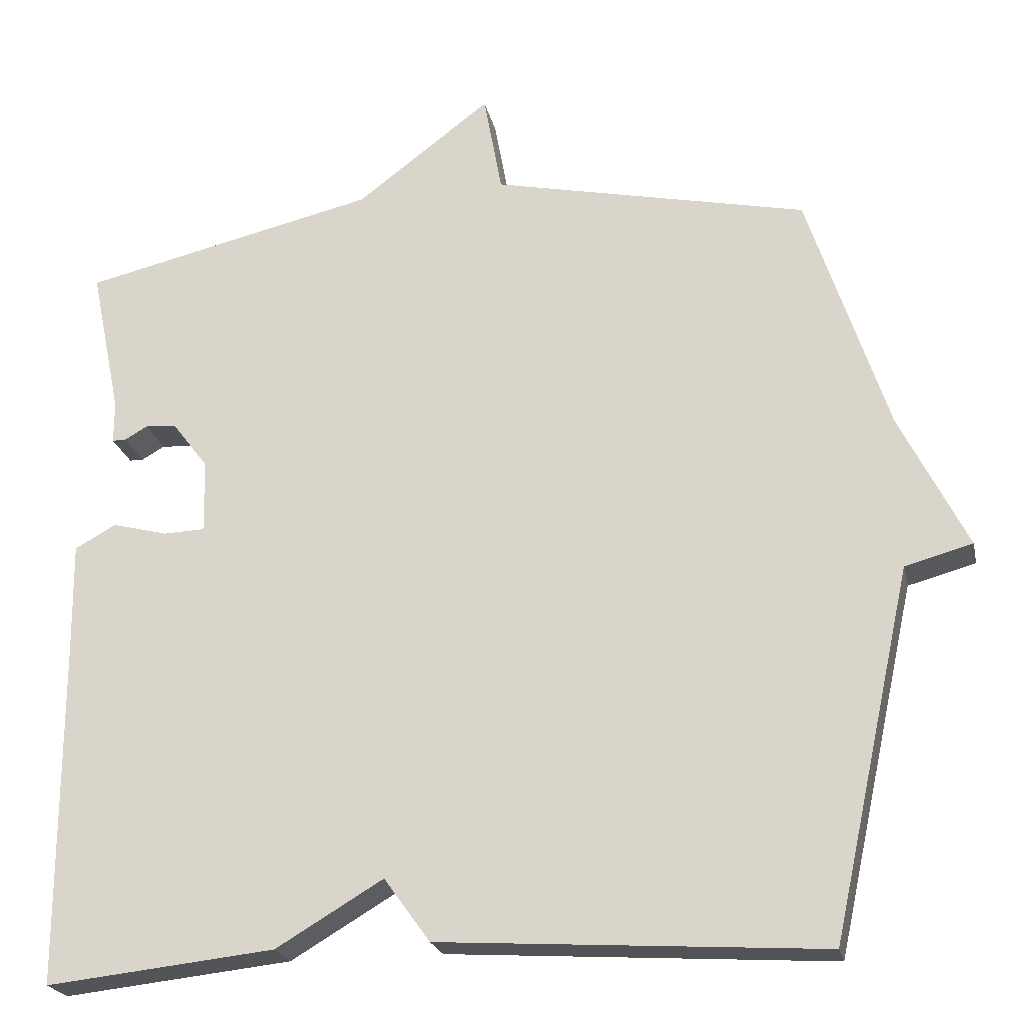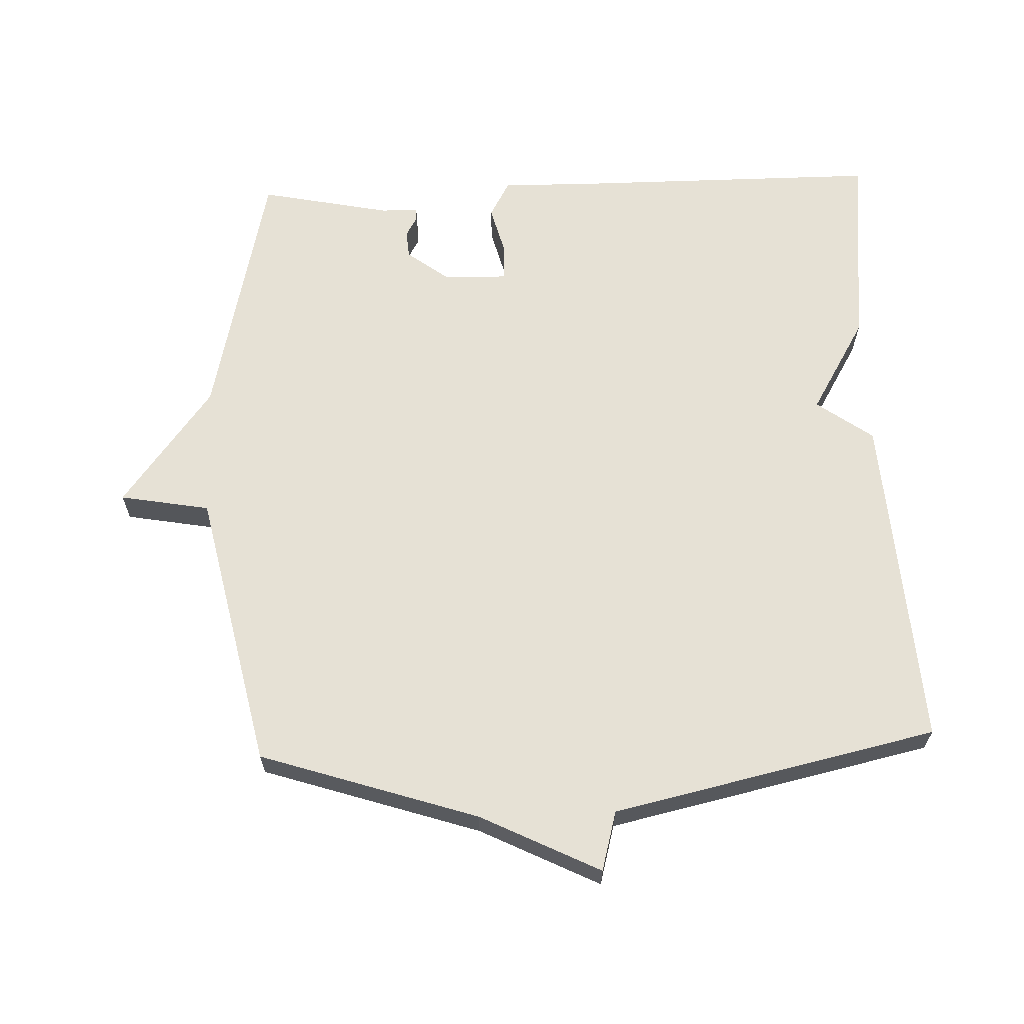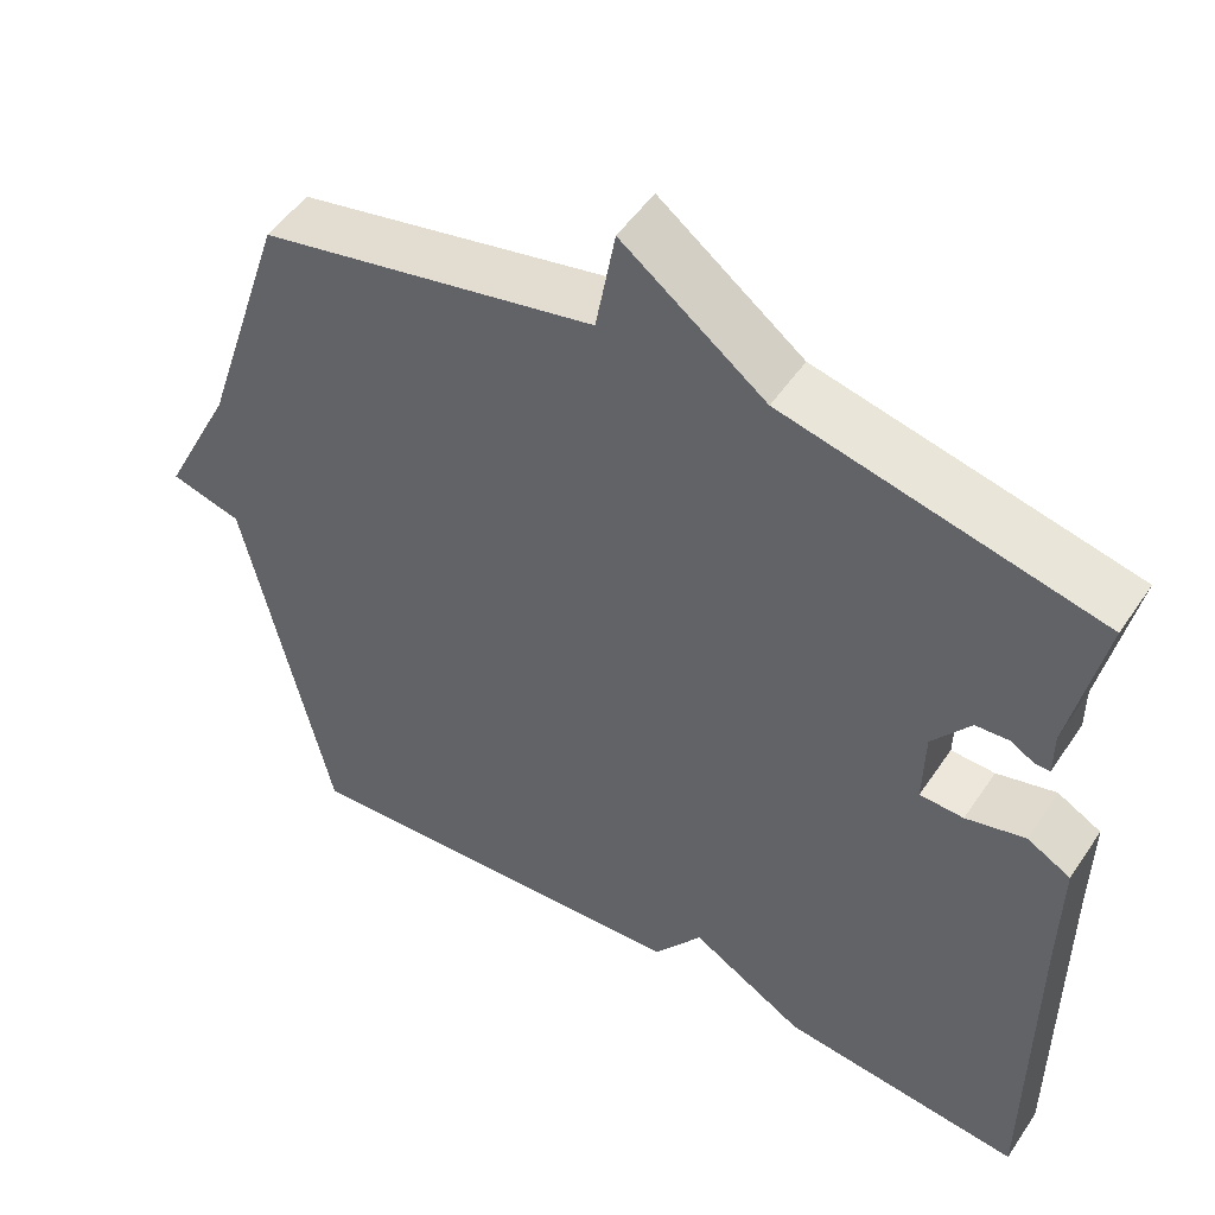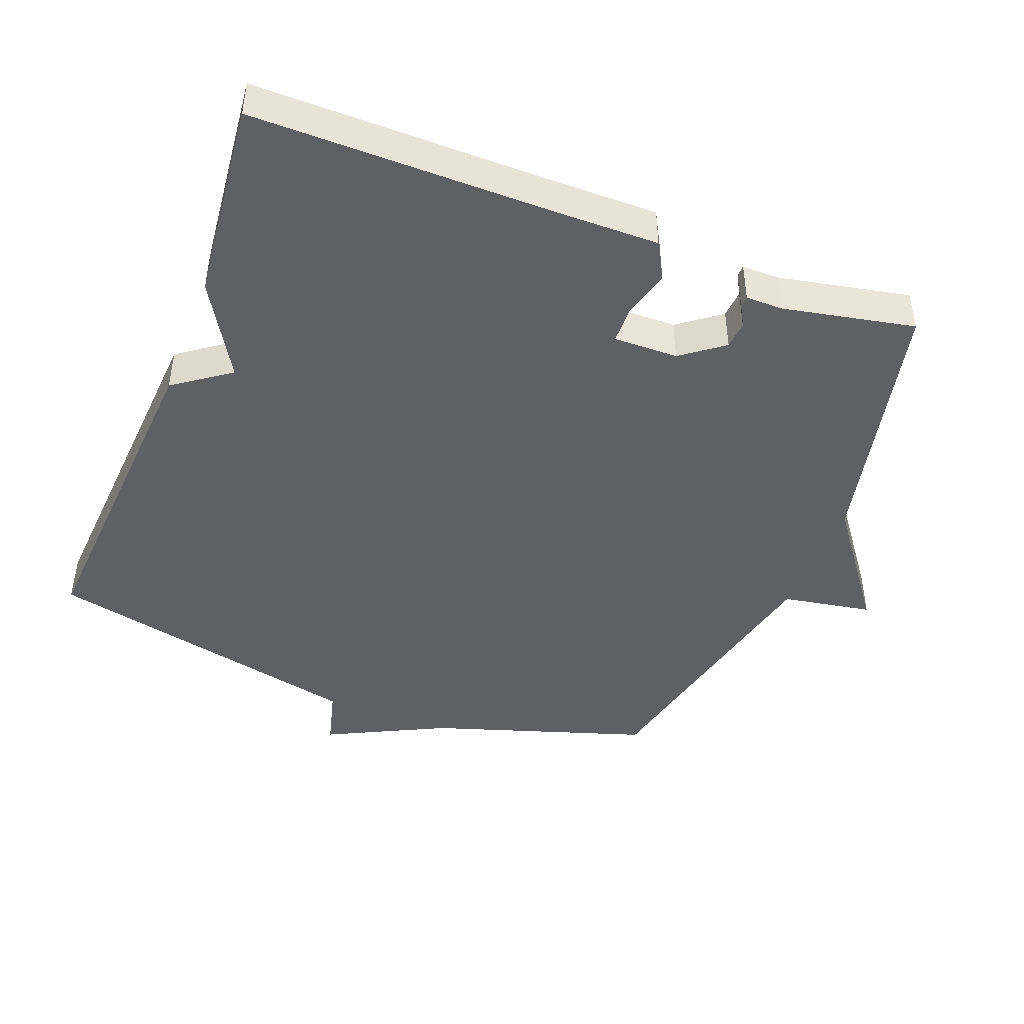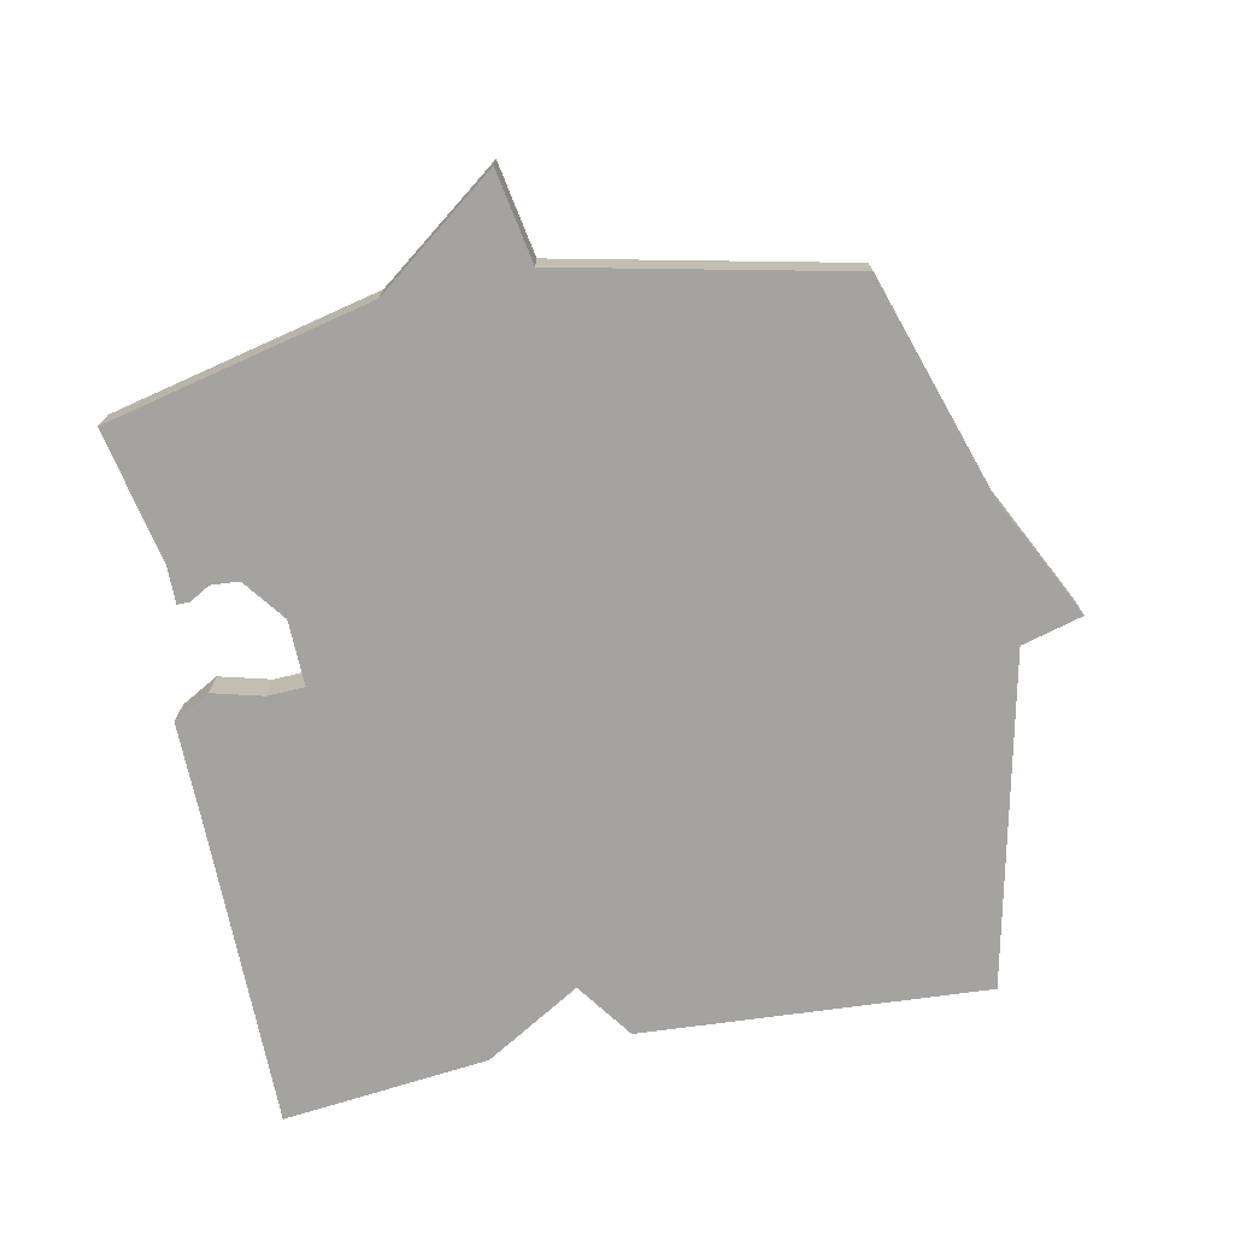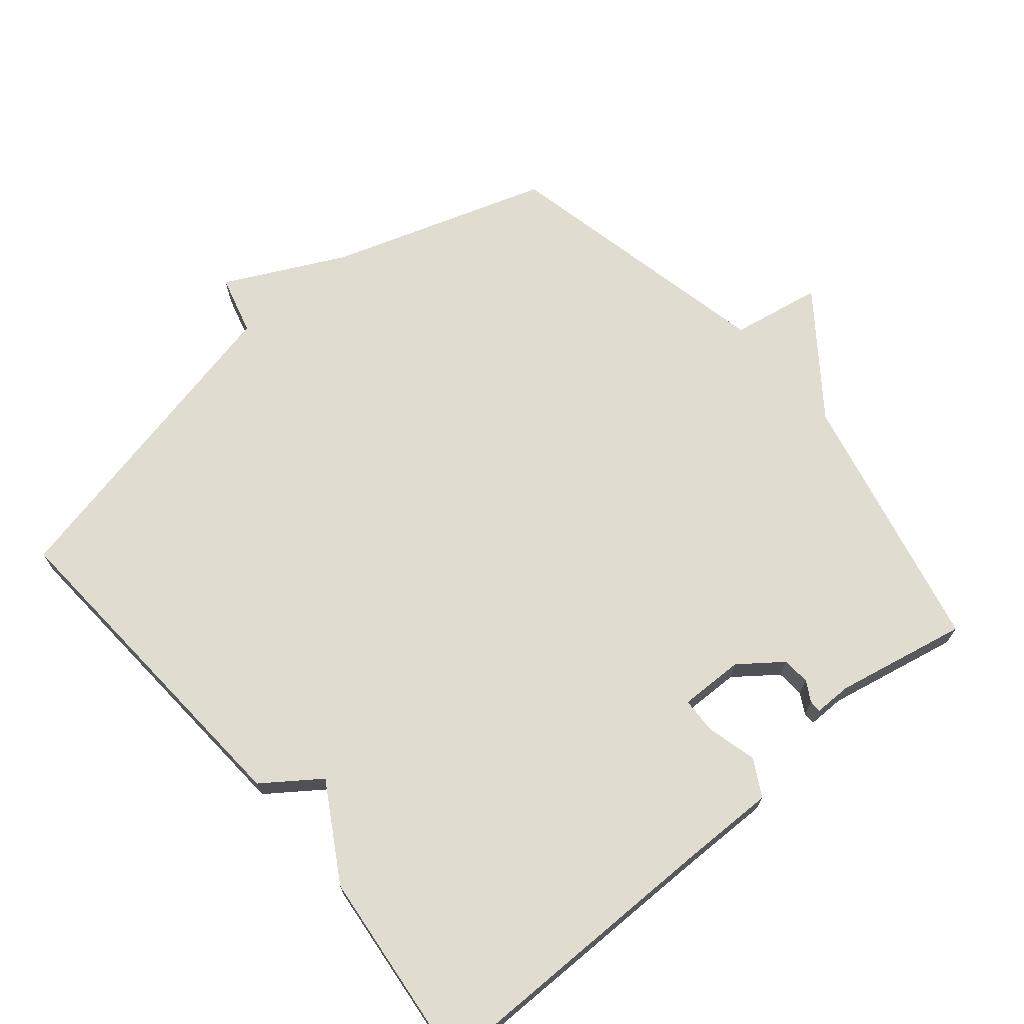
<metadata>
{"format":"obj","ext":"obj","renderer":"f3d","projection":"perspective","resolution":1024,"background":"white","views":[{"elev":-22.4,"azim":12.1,"up":"+Z"},{"elev":64.1,"azim":87.8,"up":"+Y"},{"elev":50.5,"azim":-147.2,"up":"+Z"},{"elev":-44.7,"azim":-111.3,"up":"+Y"},{"elev":-73.0,"azim":11.4,"up":"+Y"},{"elev":69.4,"azim":-130.1,"up":"+Y"}]}
</metadata>
<code>
v -0.5 0.07 0.5
v -0.113 0.07 0.589
v 0.063 0.07 0.722
v 0.087 0.07 0.589
v 0.5 0.07 0.5
v 0.605 0.07 0.179
v 0.693 0.07 0.003
v 0.605 0.07 -0.021
v 0.5 0.07 -0.5
v -0.001 0.07 -0.468
v -0.061 0.07 -0.385
v -0.201 0.07 -0.468
v -0.5 0.07 -0.5
v -0.501 0.07 -0.054
v -0.503 0.07 0.095
v -0.449 0.07 0.125
v -0.376 0.07 0.106
v -0.322 0.07 0.108
v -0.324 0.07 0.203
v -0.371 0.07 0.265
v -0.412 0.07 0.268
v -0.442 0.07 0.251
v -0.46 0.07 0.251
v -0.46 0.07 0.306
v -0.5 0 0.5
v -0.113 0 0.589
v 0.063 0 0.722
v 0.087 0 0.589
v 0.5 0 0.5
v 0.605 0 0.179
v 0.693 0 0.003
v 0.605 0 -0.021
v 0.5 0 -0.5
v -0.001 0 -0.468
v -0.061 0 -0.385
v -0.201 0 -0.468
v -0.5 0 -0.5
v -0.501 0 -0.054
v -0.503 0 0.095
v -0.449 0 0.125
v -0.376 0 0.106
v -0.322 0 0.108
v -0.324 0 0.203
v -0.371 0 0.265
v -0.412 0 0.268
v -0.442 0 0.251
v -0.46 0 0.251
v -0.46 0 0.306
f 21 22 23 24
f 24 1 2
f 21 24 2
f 20 21 2
f 2 3 4
f 20 2 4
f 19 20 4
f 4 5 6
f 19 4 6
f 18 19 6
f 14 15 16 17
f 14 17 18
f 13 14 18
f 12 13 18
f 11 12 18
f 11 18 6
f 10 11 6
f 9 10 6
f 8 9 6
f 6 7 8
f 48 47 46 45
f 26 25 48
f 26 48 45
f 26 45 44
f 28 27 26
f 28 26 44
f 28 44 43
f 30 29 28
f 30 28 43
f 30 43 42
f 41 40 39 38
f 42 41 38
f 42 38 37
f 42 37 36
f 42 36 35
f 30 42 35
f 30 35 34
f 30 34 33
f 30 33 32
f 32 31 30
f 1 25 26 2
f 2 26 27 3
f 3 27 28 4
f 4 28 29 5
f 5 29 30 6
f 6 30 31 7
f 7 31 32 8
f 8 32 33 9
f 9 33 34 10
f 10 34 35 11
f 11 35 36 12
f 12 36 37 13
f 13 37 38 14
f 14 38 39 15
f 15 39 40 16
f 16 40 41 17
f 17 41 42 18
f 18 42 43 19
f 19 43 44 20
f 20 44 45 21
f 21 45 46 22
f 22 46 47 23
f 23 47 48 24
f 24 48 25 1

</code>
